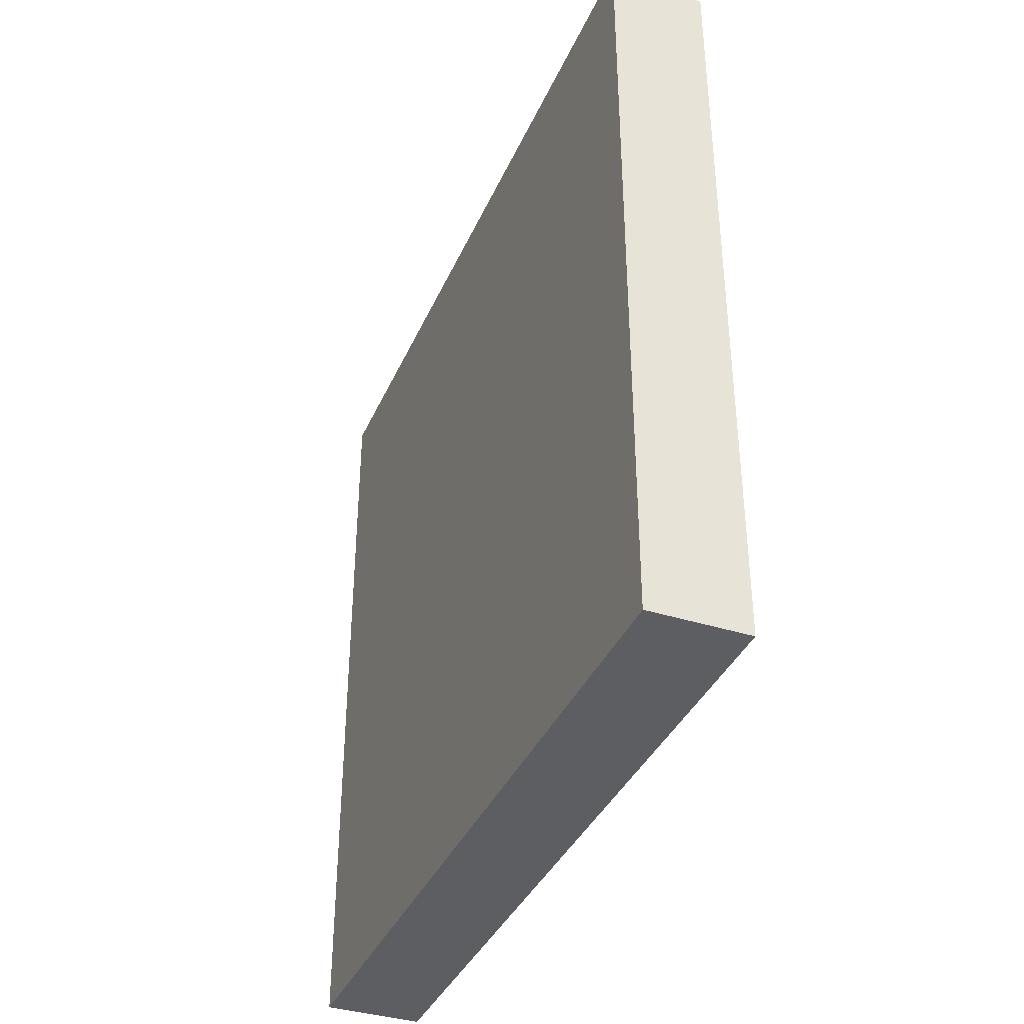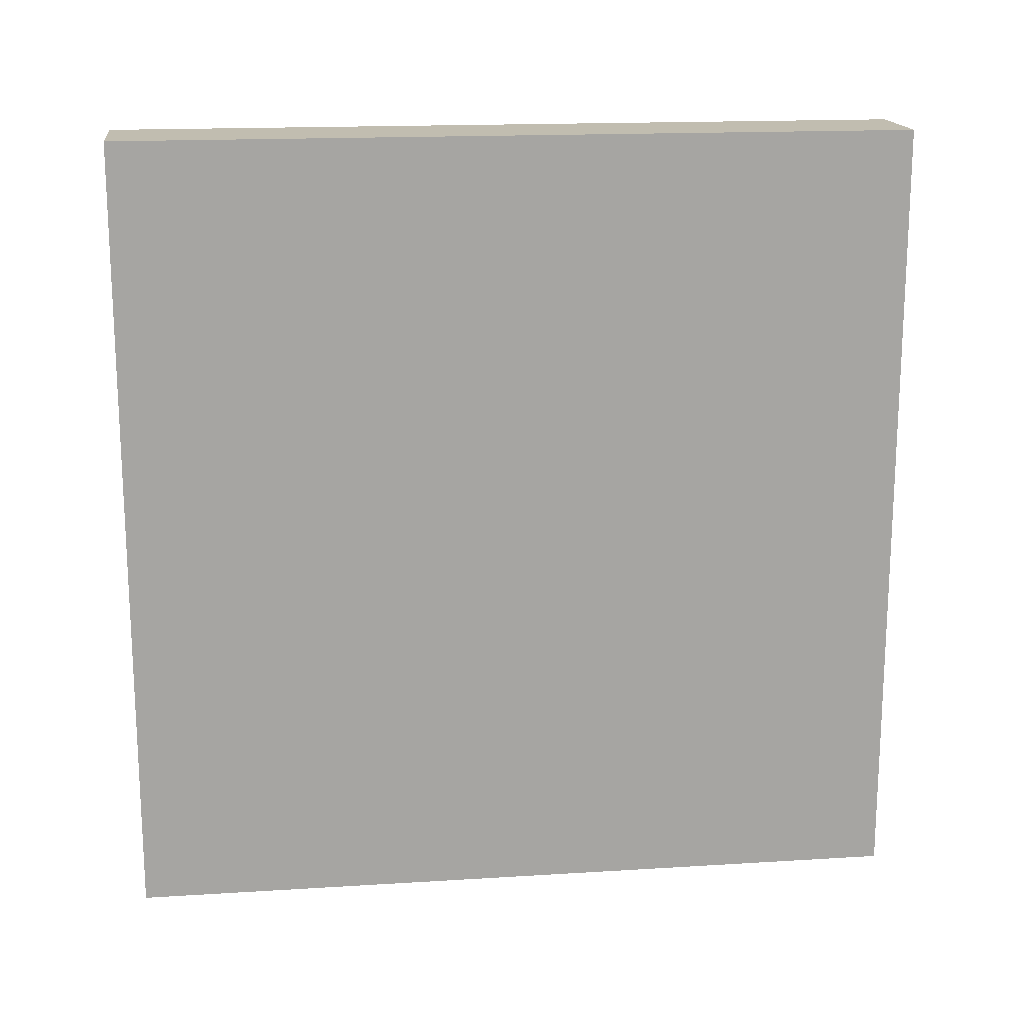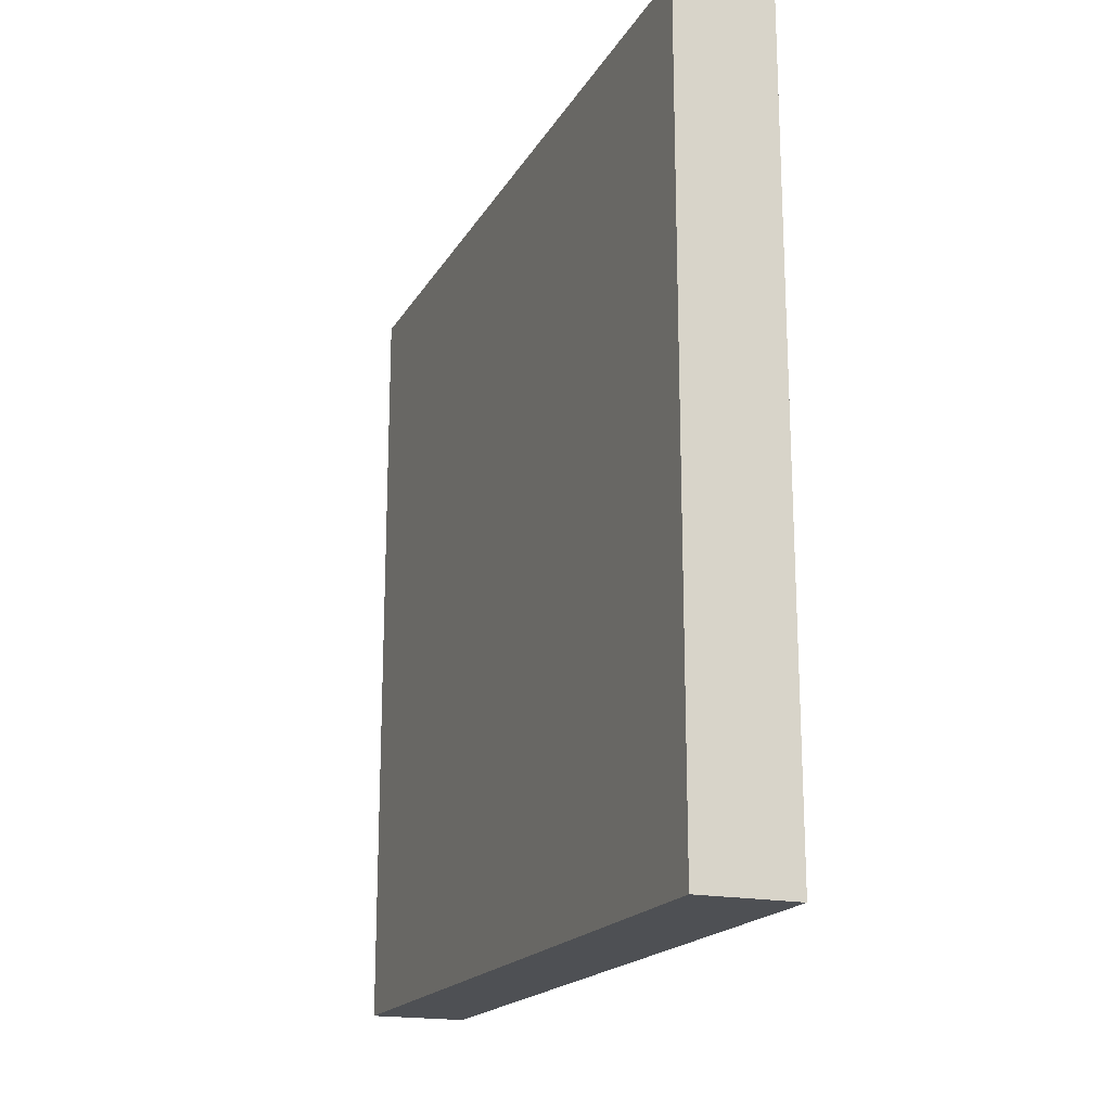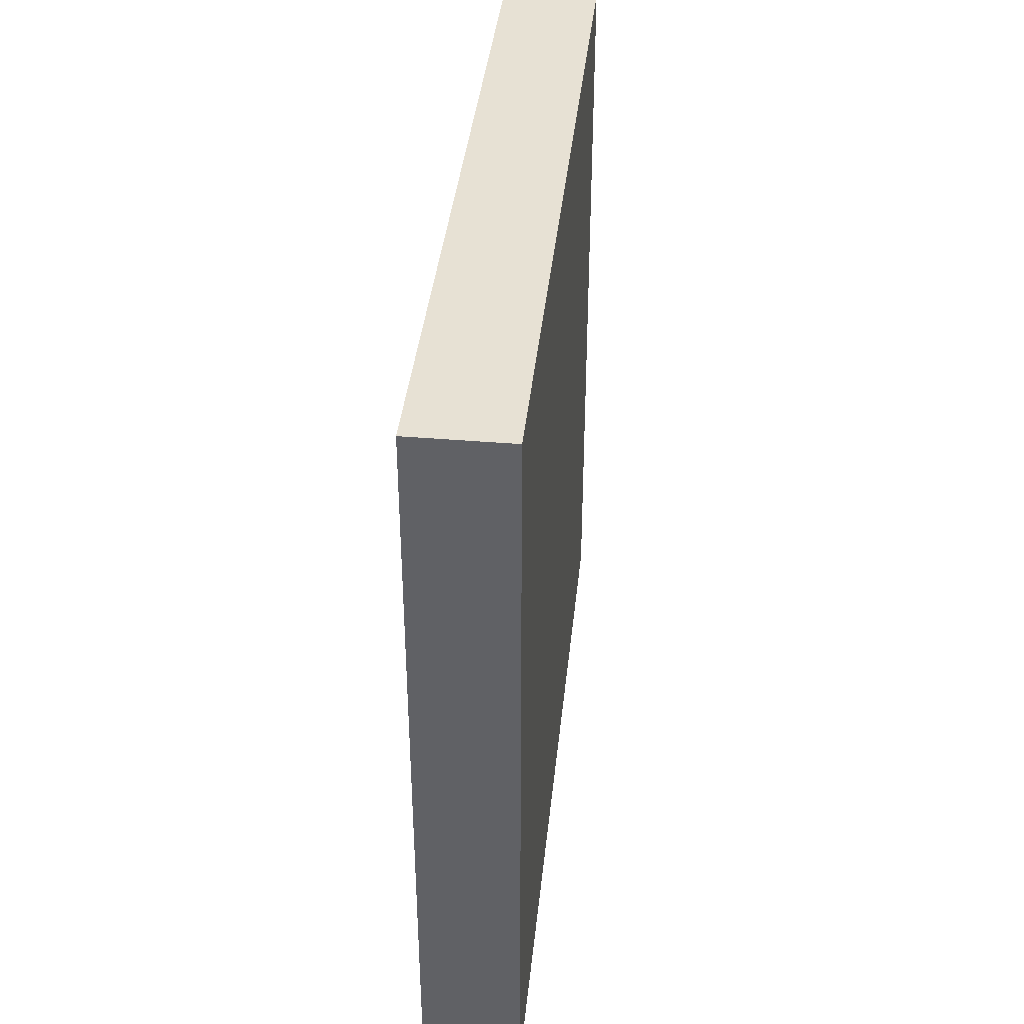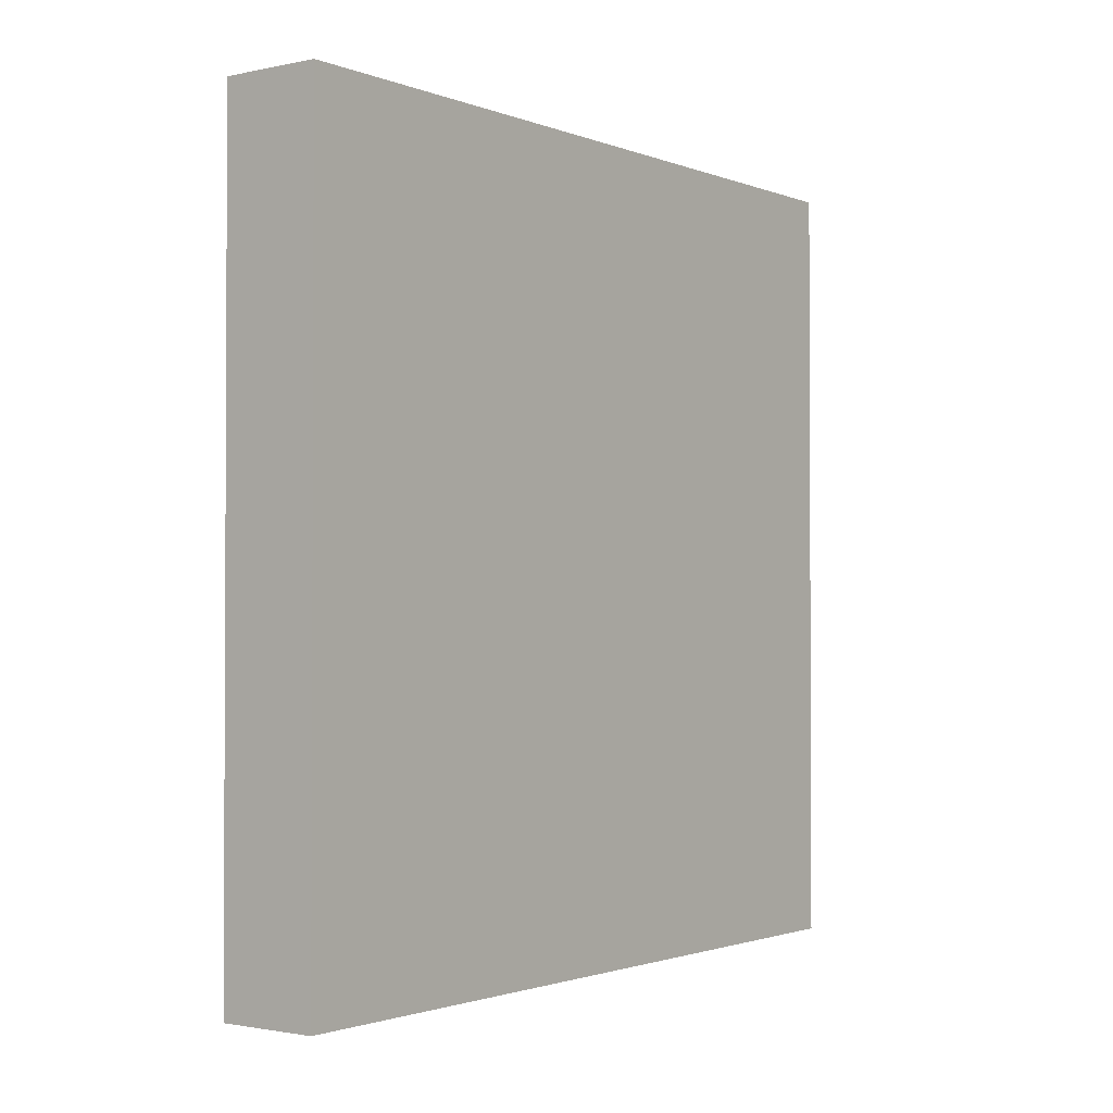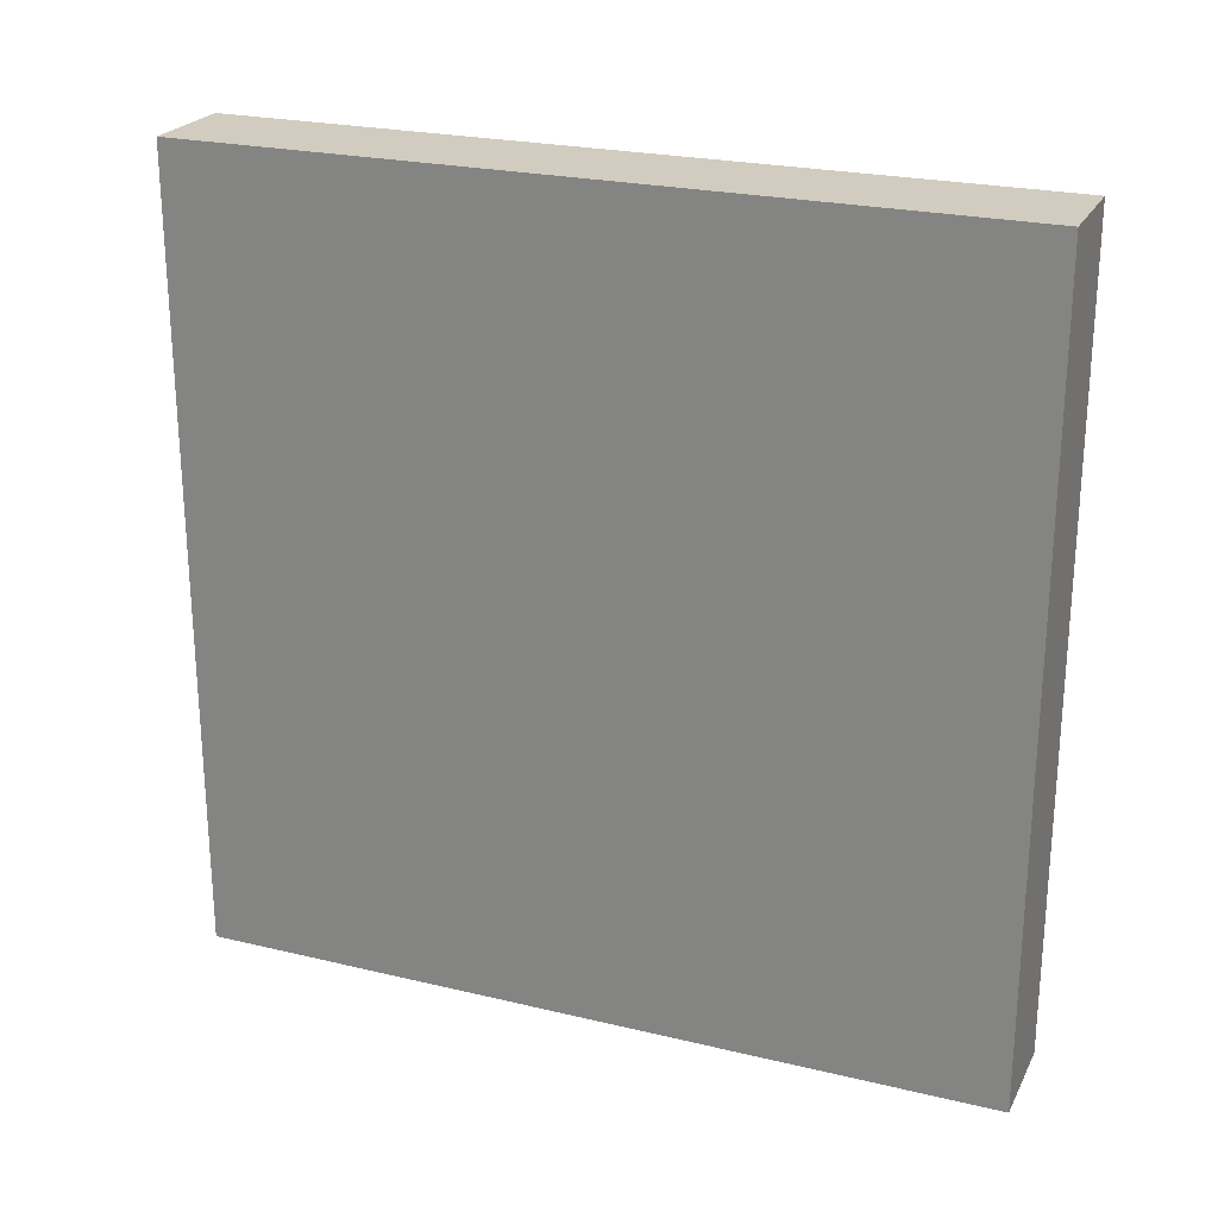
<metadata>
{"format":"obj","ext":"obj","renderer":"f3d","projection":"perspective","resolution":1024,"background":"white","views":[{"elev":-37.8,"azim":-22.0,"up":"+Z"},{"elev":16.7,"azim":82.8,"up":"+Z"},{"elev":-18.5,"azim":158.4,"up":"+Z"},{"elev":39.4,"azim":-174.0,"up":"+Y"},{"elev":-1.6,"azim":-143.2,"up":"+Y"},{"elev":23.8,"azim":111.8,"up":"+Z"}]}
</metadata>
<code>
v 1864 -1408 -64
v 1880 -1360 -64
v 1864 -1360 -64
v 1880 -1408 -64
v 1880 -1328 -64
v 1864 -1328 -64
v 1880 -1280 -64
v 1864 -1280 -64
v 1864 -1408 -192
v 1880 -1408 -192
v 1864 -1280 -192
v 1880 -1328 -192
v 1864 -1328 -192
v 1880 -1280 -192
v 1880 -1360 -192
v 1864 -1360 -192
f 1 2 3
f 1 4 2
f 3 5 6
f 3 2 5
f 6 7 8
f 6 5 7
f 4 9 10
f 4 1 9
f 11 12 13
f 11 14 12
f 13 15 16
f 13 12 15
f 16 10 9
f 16 15 10
f 8 14 11
f 8 7 14
f 2 10 15
f 2 4 10
f 5 15 12
f 5 2 15
f 7 12 14
f 7 5 12
f 1 16 9
f 1 3 16
f 3 13 16
f 3 6 13
f 6 11 13
f 6 8 11

</code>
